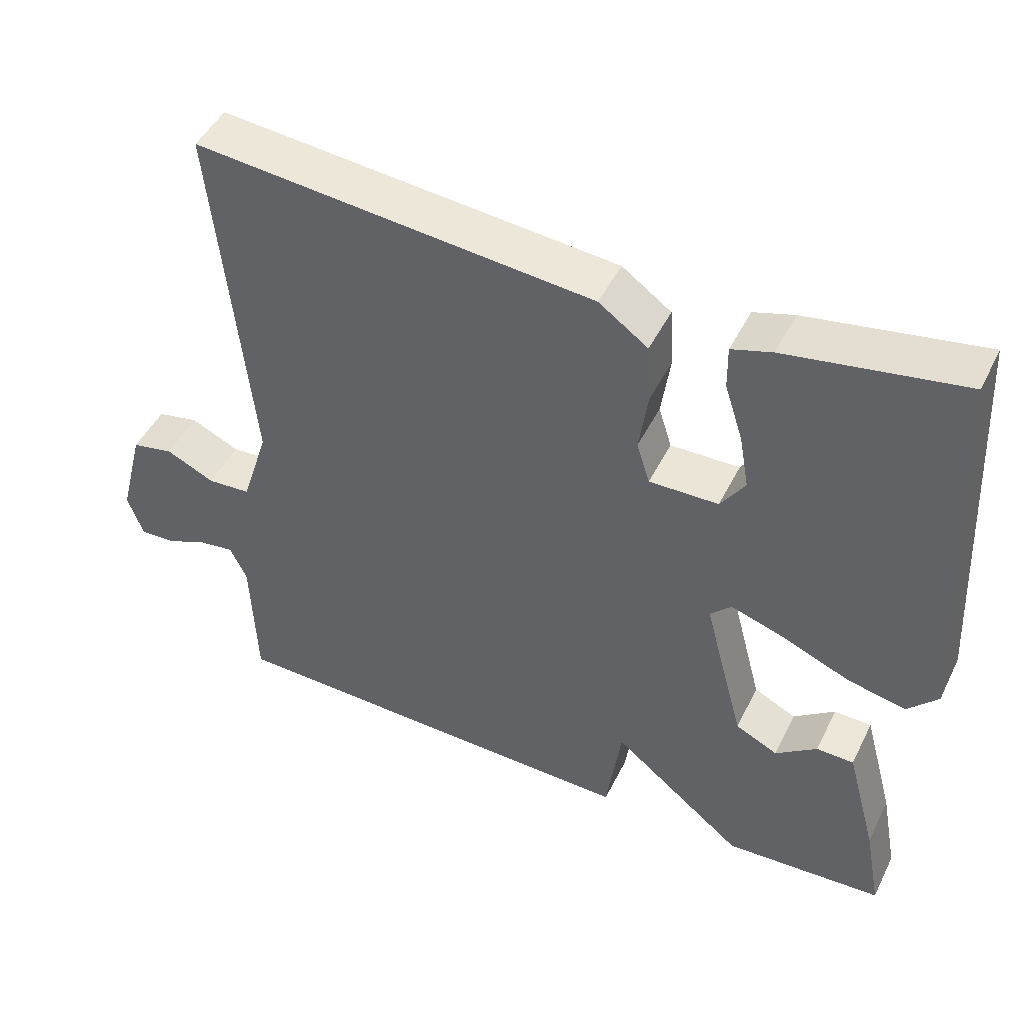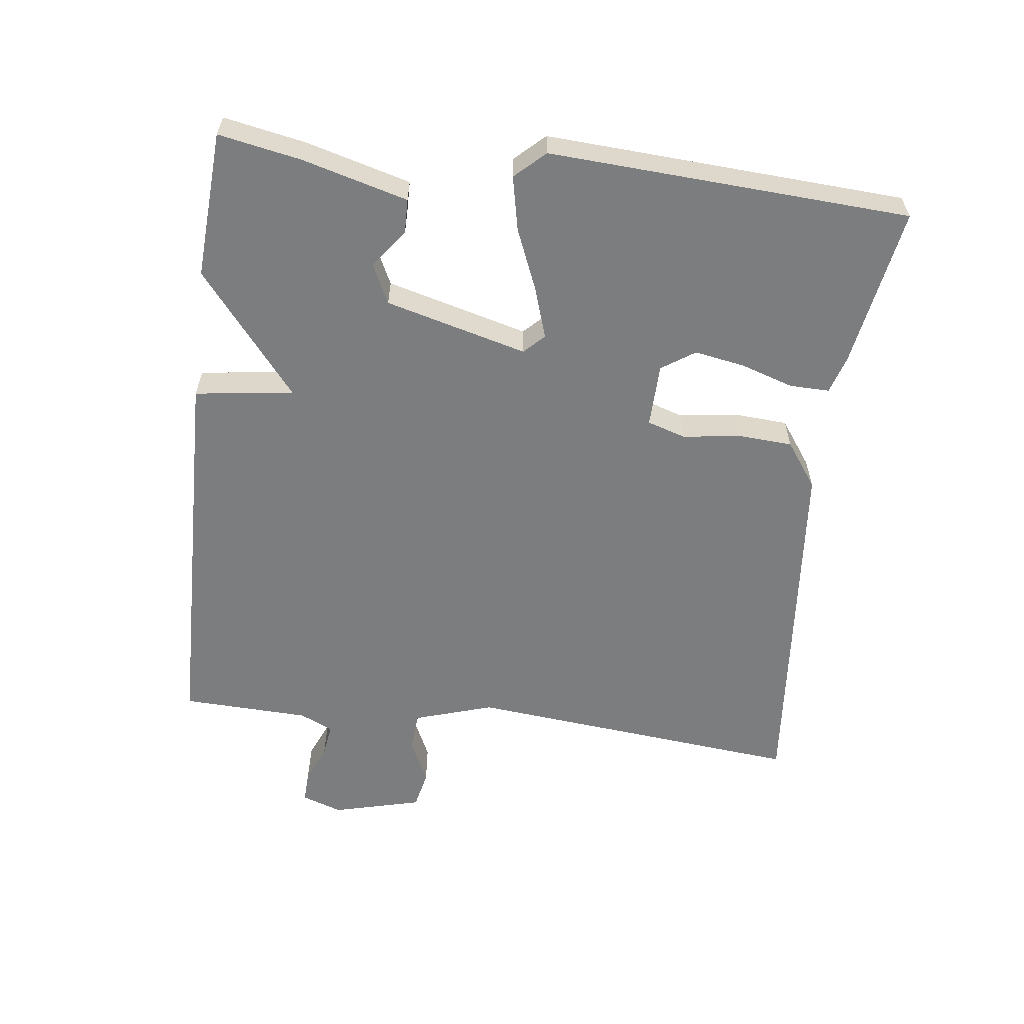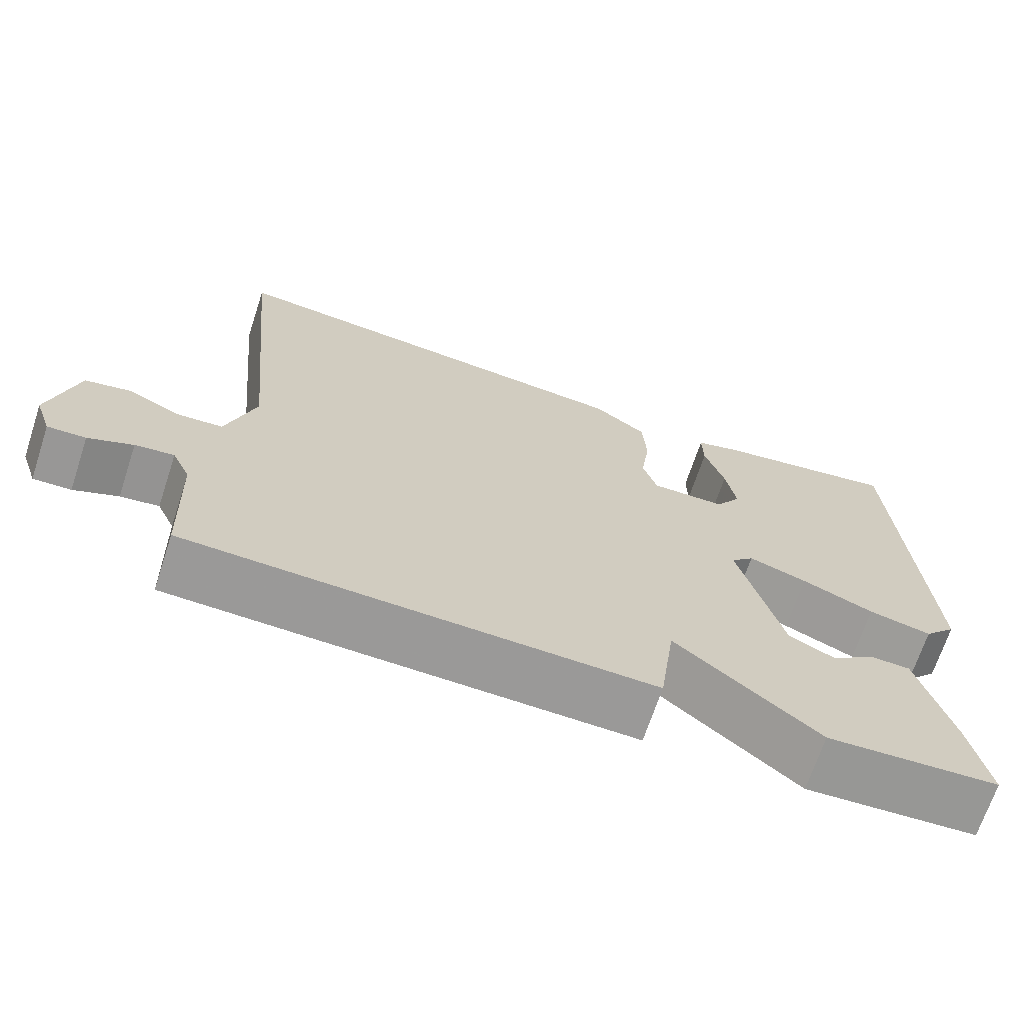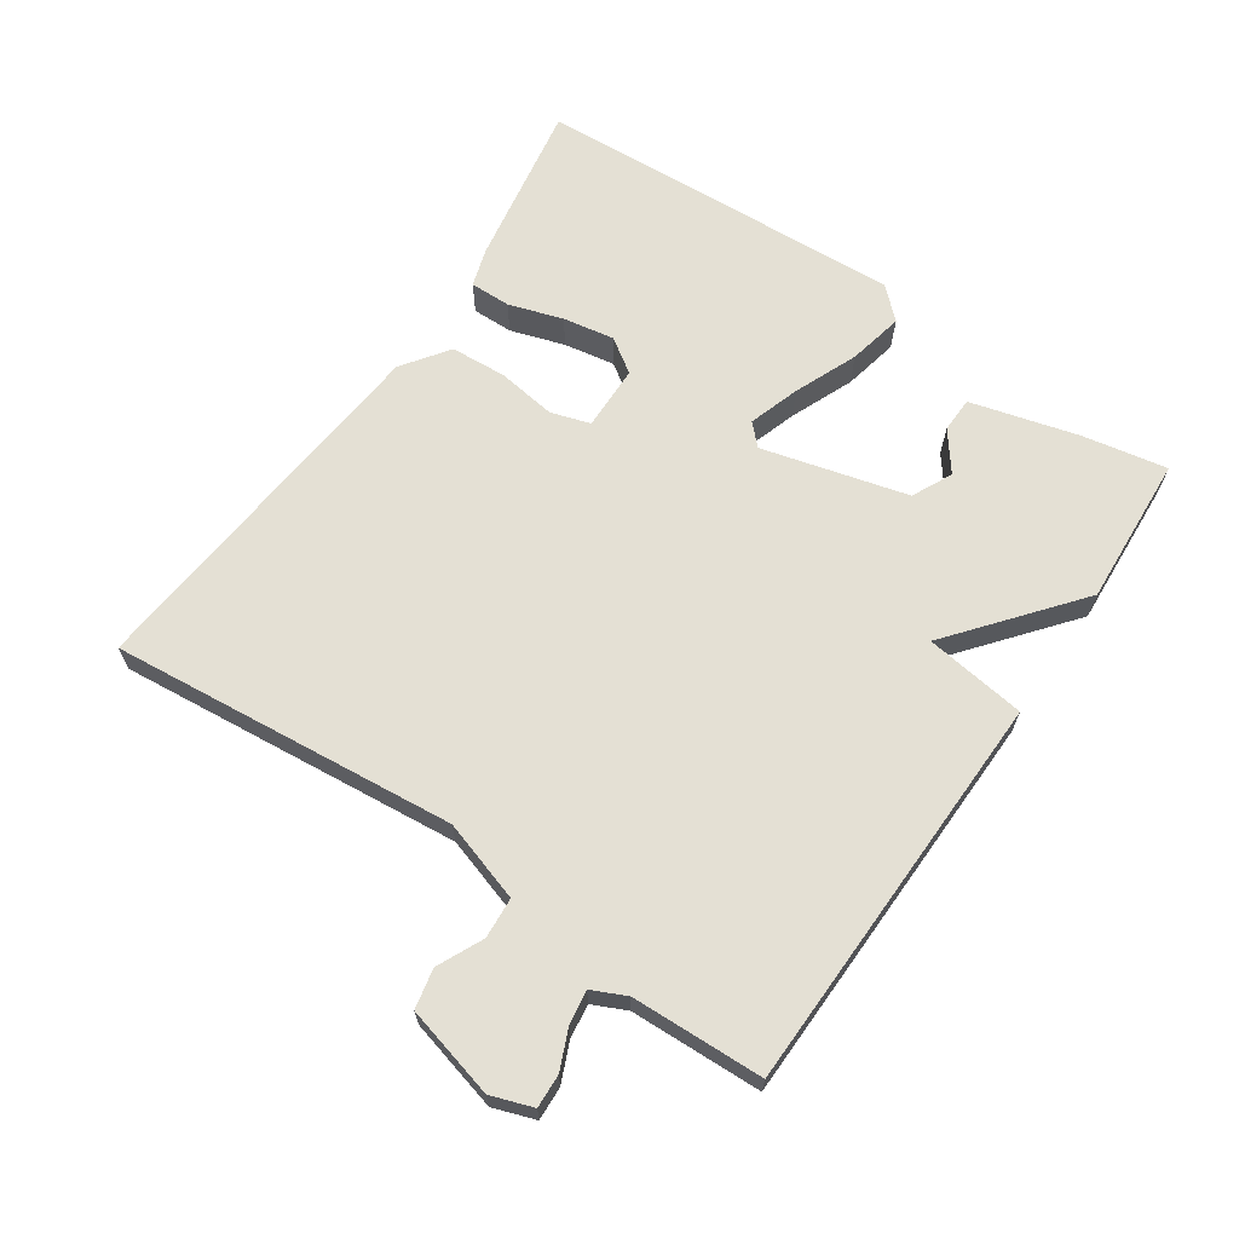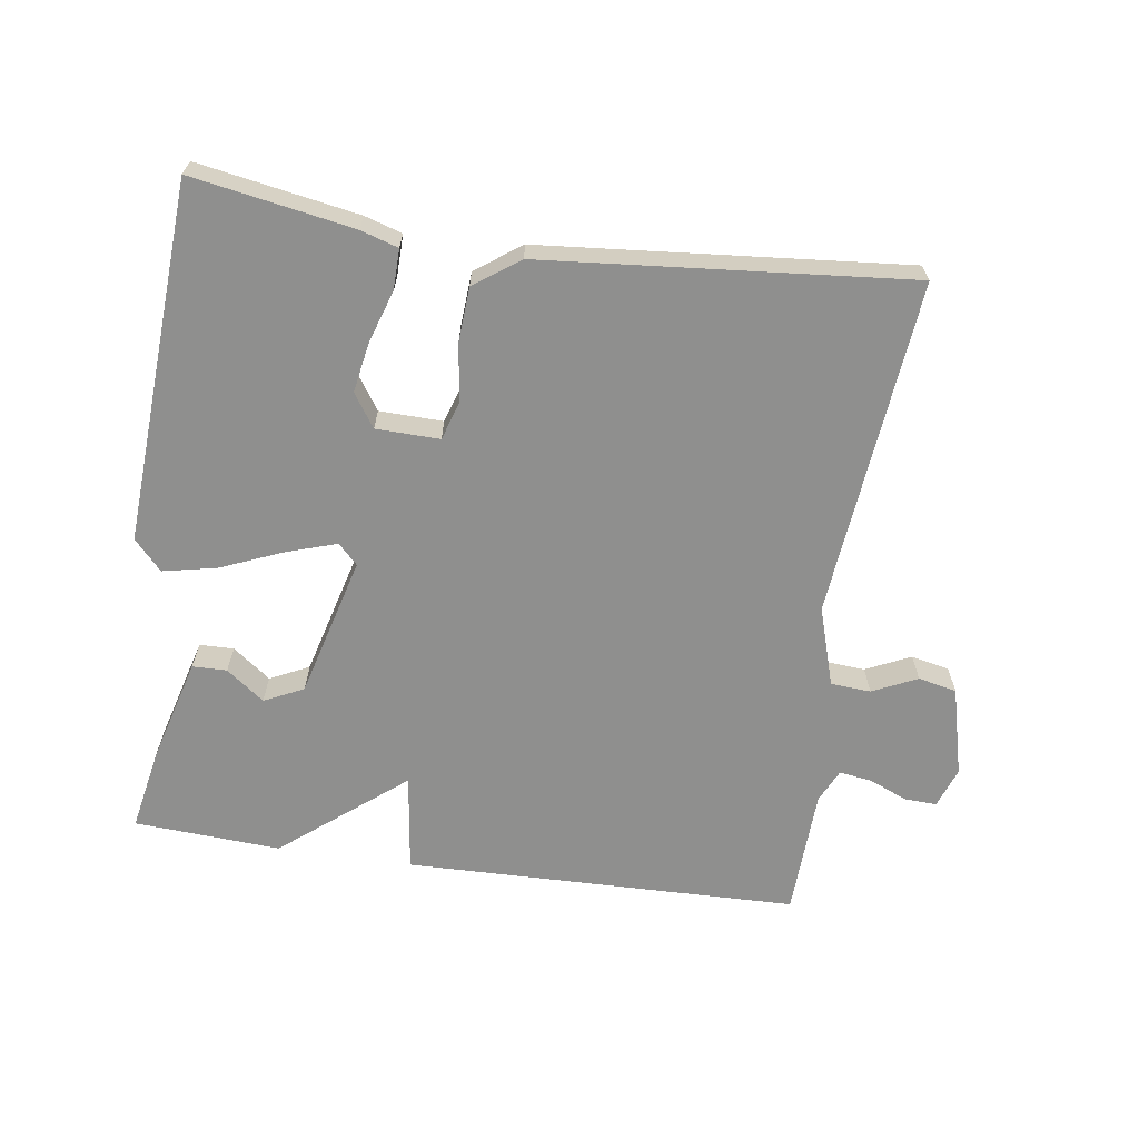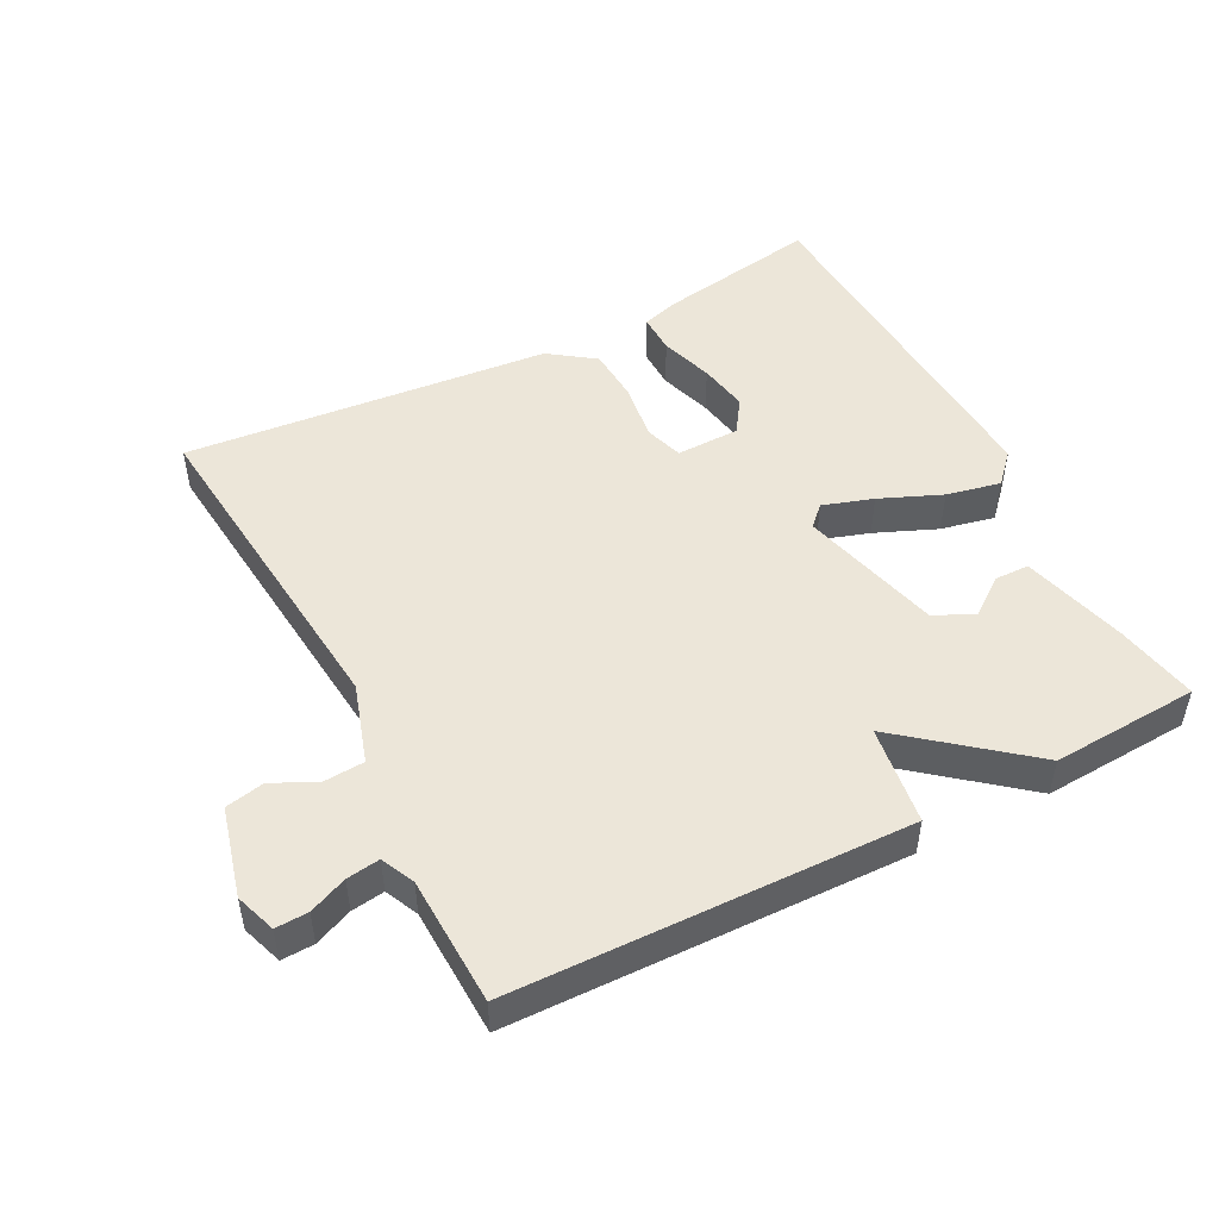
<metadata>
{"format":"obj","ext":"obj","renderer":"f3d","projection":"perspective","resolution":1024,"background":"white","views":[{"elev":47.3,"azim":-154.5,"up":"+Z"},{"elev":-59.0,"azim":-97.1,"up":"+Y"},{"elev":-68.9,"azim":161.7,"up":"+Z"},{"elev":66.1,"azim":124.3,"up":"+Y"},{"elev":-65.3,"azim":-8.3,"up":"+Y"},{"elev":49.2,"azim":152.7,"up":"+Y"}]}
</metadata>
<code>
v -0.5 0.07 0.5
v -0.262 0.07 0.459
v -0.207 0.07 0.442
v -0.208 0.07 0.383
v -0.233 0.07 0.305
v -0.246 0.07 0.231
v -0.213 0.07 0.182
v -0.119 0.07 0.18
v -0.101 0.07 0.237
v -0.113 0.07 0.322
v -0.108 0.07 0.403
v -0.041 0.07 0.451
v 0.5 0.07 0.5
v 0.451 0.07 0
v 0.488 0.07 -0.117
v 0.547 0.07 -0.121
v 0.613 0.07 -0.09
v 0.67 0.07 -0.102
v 0.704 0.07 -0.234
v 0.683 0.07 -0.294
v 0.635 0.07 -0.292
v 0.579 0.07 -0.268
v 0.53 0.07 -0.261
v 0.507 0.07 -0.31
v 0.5 0.07 -0.5
v -0.083 0.07 -0.513
v -0.103 0.07 -0.367
v -0.283 0.07 -0.513
v -0.5 0.07 -0.5
v -0.477 0.07 -0.378
v -0.435 0.07 -0.223
v -0.384 0.07 -0.222
v -0.328 0.07 -0.264
v -0.27 0.07 -0.236
v -0.215 0.07 -0.027
v -0.244 0.07 0.002
v -0.318 0.07 -0.022
v -0.409 0.07 -0.06
v -0.489 0.07 -0.077
v -0.53 0.07 -0.033
v -0.5 0 0.5
v -0.262 0 0.459
v -0.207 0 0.442
v -0.208 0 0.383
v -0.233 0 0.305
v -0.246 0 0.231
v -0.213 0 0.182
v -0.119 0 0.18
v -0.101 0 0.237
v -0.113 0 0.322
v -0.108 0 0.403
v -0.041 0 0.451
v 0.5 0 0.5
v 0.451 0 0
v 0.488 0 -0.117
v 0.547 0 -0.121
v 0.613 0 -0.09
v 0.67 0 -0.102
v 0.704 0 -0.234
v 0.683 0 -0.294
v 0.635 0 -0.292
v 0.579 0 -0.268
v 0.53 0 -0.261
v 0.507 0 -0.31
v 0.5 0 -0.5
v -0.083 0 -0.513
v -0.103 0 -0.367
v -0.283 0 -0.513
v -0.5 0 -0.5
v -0.477 0 -0.378
v -0.435 0 -0.223
v -0.384 0 -0.222
v -0.328 0 -0.264
v -0.27 0 -0.236
v -0.215 0 -0.027
v -0.244 0 0.002
v -0.318 0 -0.022
v -0.409 0 -0.06
v -0.489 0 -0.077
v -0.53 0 -0.033
f 1 2 3
f 40 1 3
f 39 40 3
f 38 39 3
f 37 38 3
f 31 32 33
f 30 31 33
f 29 30 33
f 28 29 33
f 27 28 33 34
f 24 25 26 27
f 27 34 35
f 24 27 35
f 23 24 35
f 20 21 22
f 19 20 22
f 18 19 22
f 17 18 22
f 16 17 22
f 15 16 22 23
f 23 35 36
f 15 23 36
f 14 15 36
f 12 13 14
f 11 12 14
f 10 11 14
f 9 10 14
f 3 4 5
f 37 3 5
f 37 5 6
f 36 37 6 7
f 14 36 7 8
f 8 9 14
f 43 42 41
f 43 41 80
f 43 80 79
f 43 79 78
f 43 78 77
f 73 72 71
f 73 71 70
f 73 70 69
f 73 69 68
f 74 73 68 67
f 67 66 65 64
f 75 74 67
f 75 67 64
f 75 64 63
f 62 61 60
f 62 60 59
f 62 59 58
f 62 58 57
f 62 57 56
f 63 62 56 55
f 76 75 63
f 76 63 55
f 76 55 54
f 54 53 52
f 54 52 51
f 54 51 50
f 54 50 49
f 45 44 43
f 45 43 77
f 46 45 77
f 47 46 77 76
f 48 47 76 54
f 54 49 48
f 1 41 42 2
f 2 42 43 3
f 3 43 44 4
f 4 44 45 5
f 5 45 46 6
f 6 46 47 7
f 7 47 48 8
f 8 48 49 9
f 9 49 50 10
f 10 50 51 11
f 11 51 52 12
f 12 52 53 13
f 13 53 54 14
f 14 54 55 15
f 15 55 56 16
f 16 56 57 17
f 17 57 58 18
f 18 58 59 19
f 19 59 60 20
f 20 60 61 21
f 21 61 62 22
f 22 62 63 23
f 23 63 64 24
f 24 64 65 25
f 25 65 66 26
f 26 66 67 27
f 27 67 68 28
f 28 68 69 29
f 29 69 70 30
f 30 70 71 31
f 31 71 72 32
f 32 72 73 33
f 33 73 74 34
f 34 74 75 35
f 35 75 76 36
f 36 76 77 37
f 37 77 78 38
f 38 78 79 39
f 39 79 80 40
f 40 80 41 1

</code>
